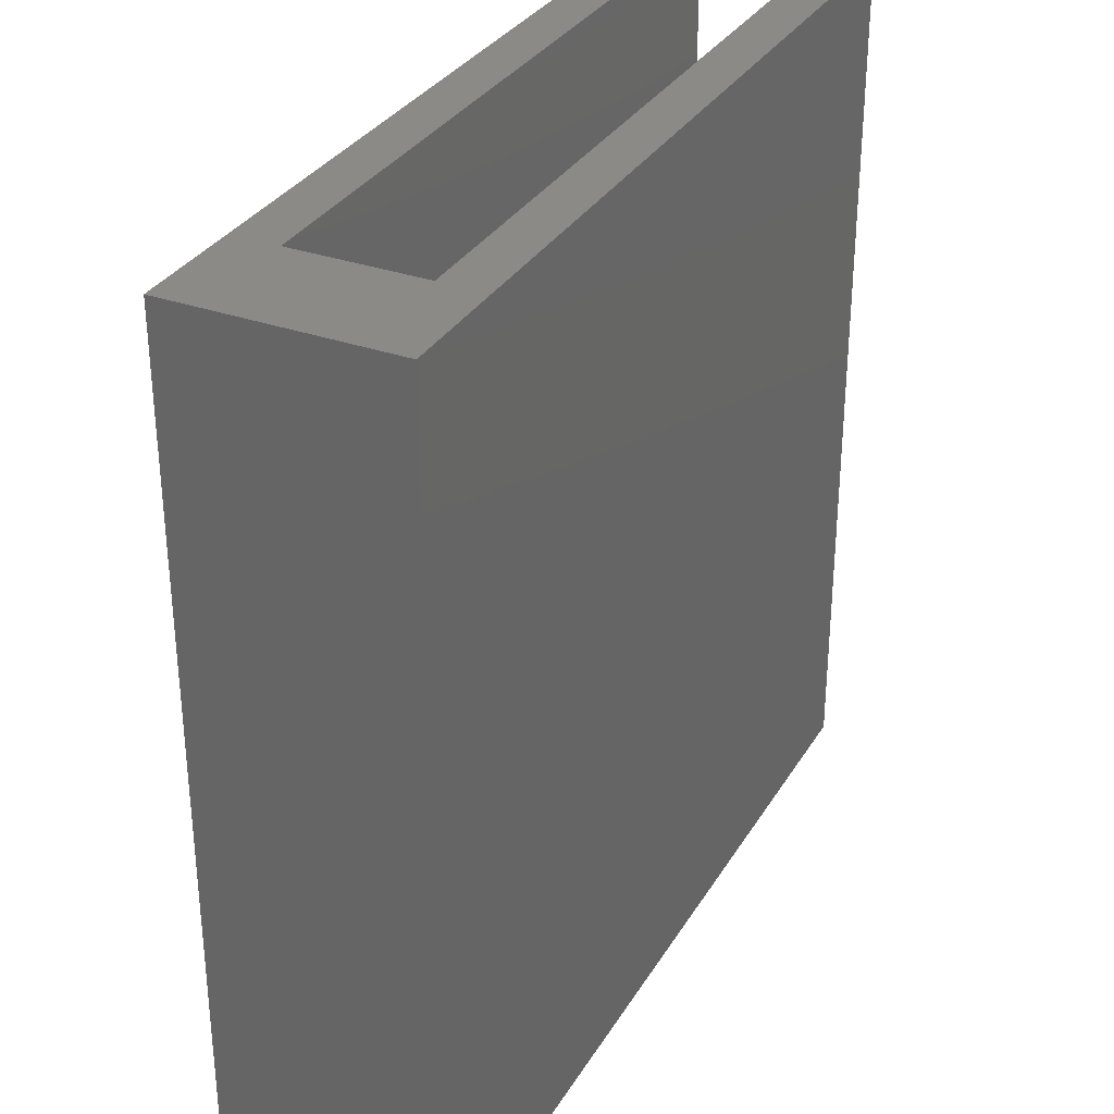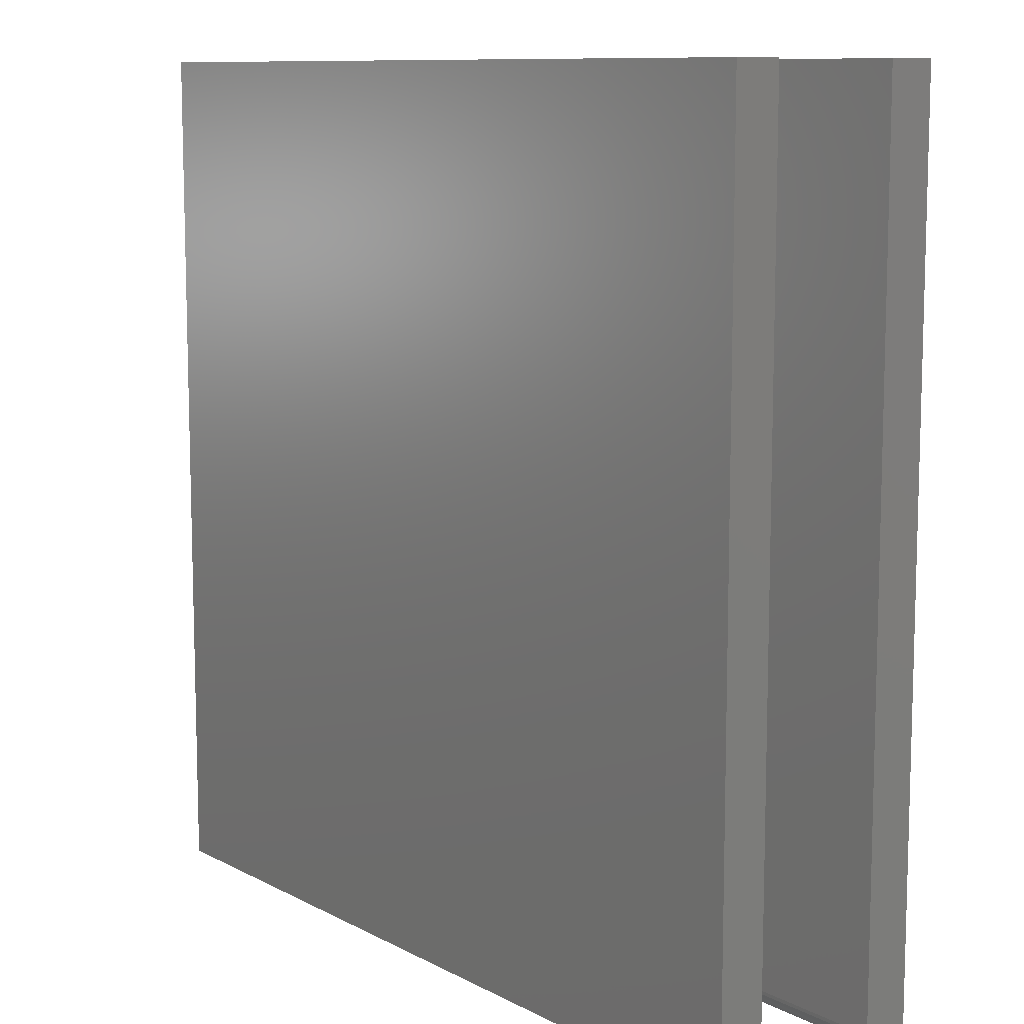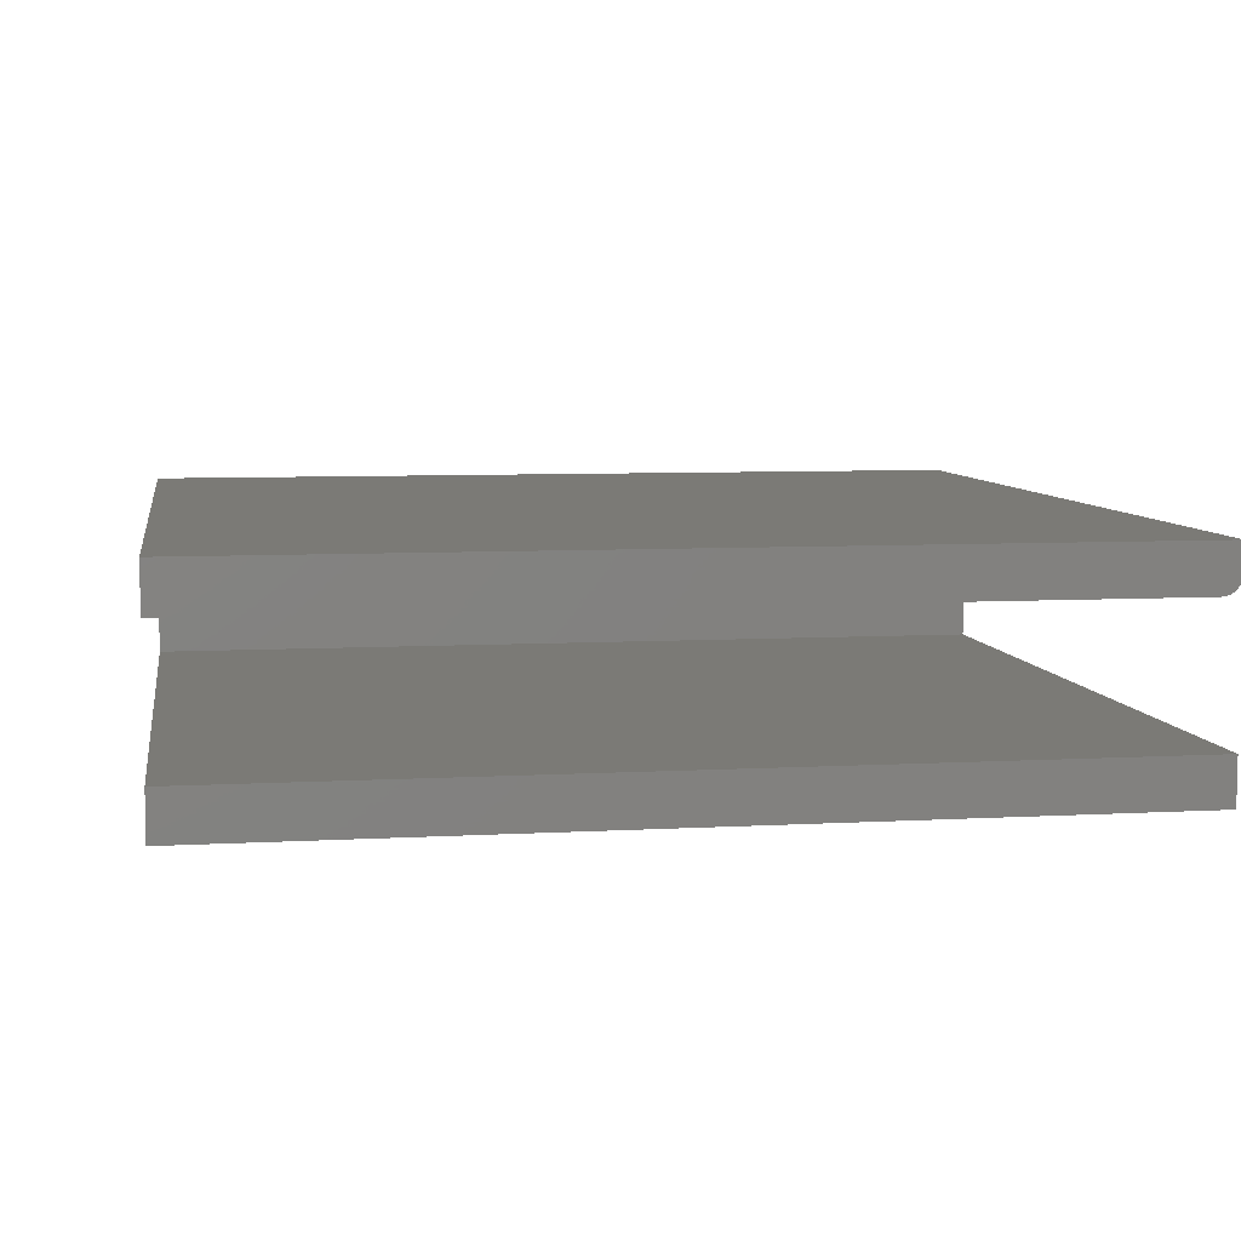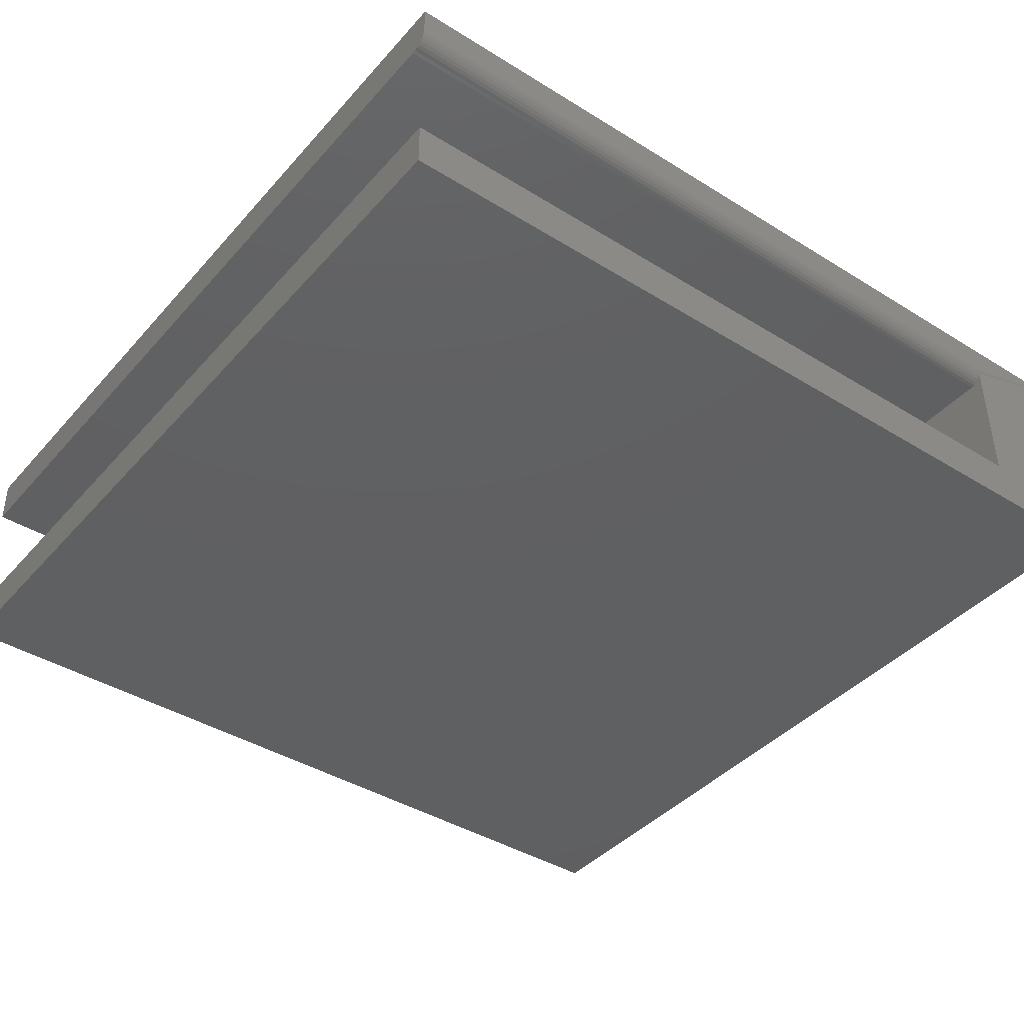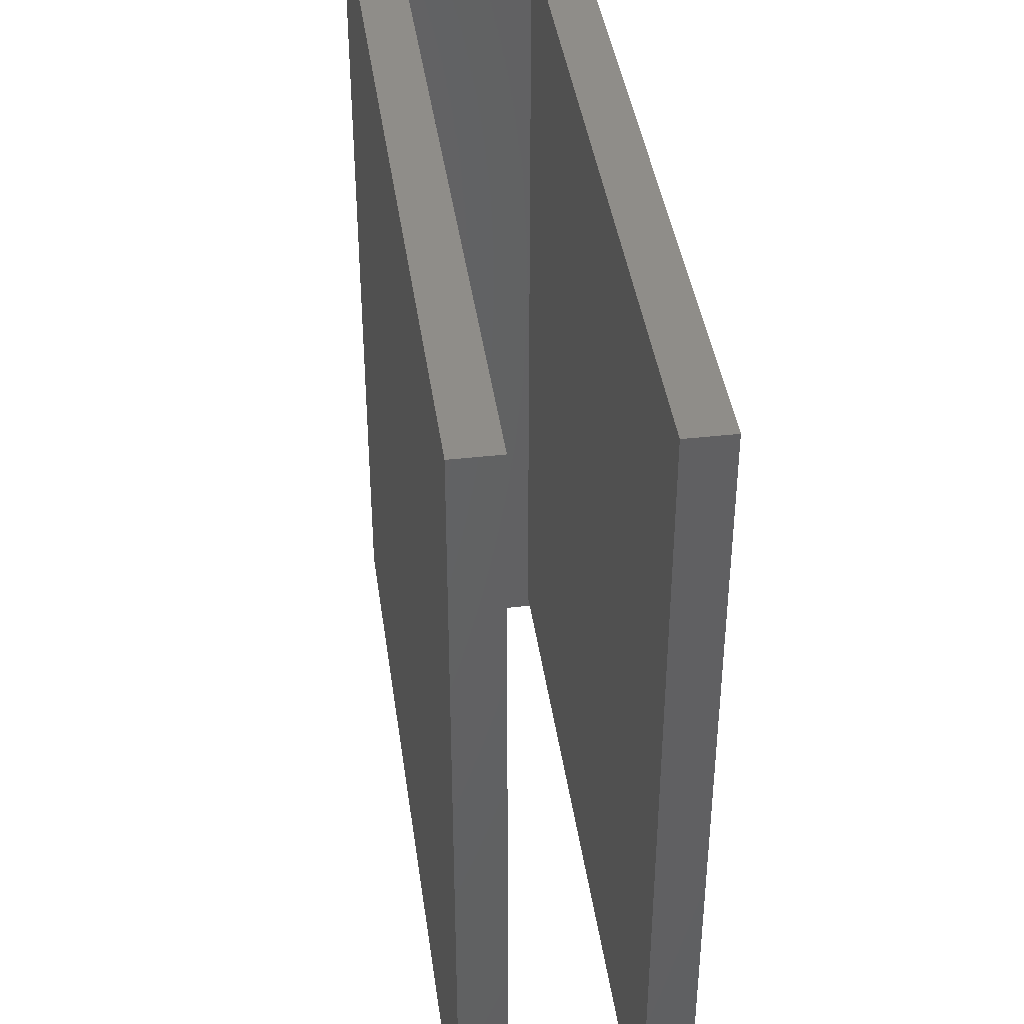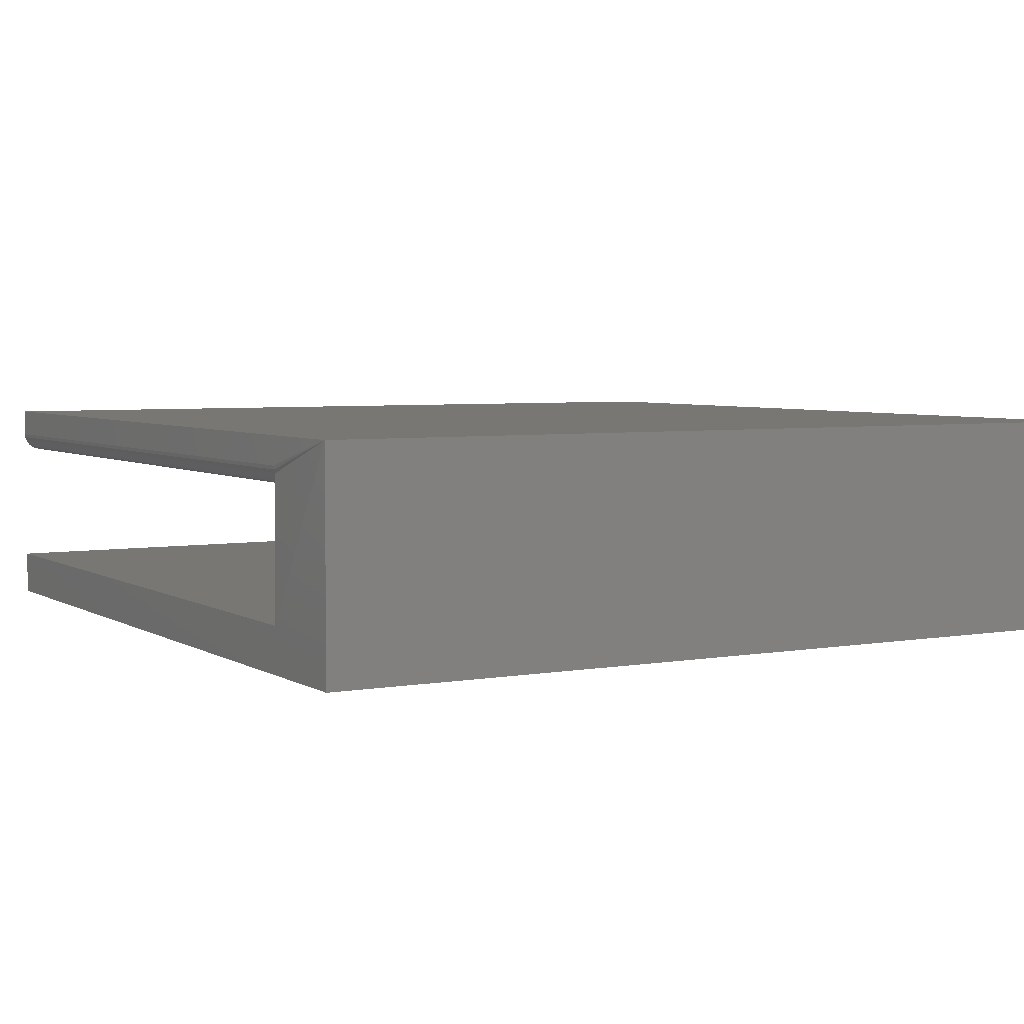
<metadata>
{"format":"stl","ext":"stl","renderer":"f3d","projection":"perspective","resolution":1024,"background":"white","views":[{"elev":32.3,"azim":116.4,"up":"+Y"},{"elev":10.0,"azim":-127.3,"up":"+Y"},{"elev":7.1,"azim":-99.3,"up":"+Z"},{"elev":-40.7,"azim":-37.2,"up":"+Z"},{"elev":40.8,"azim":-97.9,"up":"+Y"},{"elev":4.6,"azim":60.2,"up":"+Z"}]}
</metadata>
<code>
# stl→obj: 32 verts, 60 faces
v -0.09474 -0.375 0.03947
v -0.09474 0.375 0.03947
v -0.75 -0.375 0.03947
v -0.75 0.375 0.03947
v 1.16e-17 -0.375 0.1895
v -0.75 -0.375 0.1895
v -0.75 -0.375 0.1656
v -0.09474 -0.375 0.1656
v -0.09474 -0.3747 0.1626
v -0.09474 -0.3738 0.1596
v 0 -0.375 -4.592e-17
v -0.75 -0.375 0
v -0.75 -0.3594 0.15
v -0.75 0.375 0.15
v -0.09474 -0.3594 0.15
v -0.09474 0.375 0.15
v -0.75 -0.3724 0.1569
v -0.75 -0.3747 0.1626
v -0.75 -0.3738 0.1596
v -0.75 -0.3681 0.1526
v -0.75 -0.3704 0.1546
v -0.75 0.375 0.1895
v -0.75 -0.3624 0.1503
v -0.75 -0.3654 0.1512
v -0.09474 -0.3724 0.1569
v -0.09474 -0.3704 0.1546
v -0.09474 -0.3681 0.1526
v -0.09474 -0.3654 0.1512
v -0.09474 -0.3624 0.1503
v -1.11e-16 0.375 -4.592e-17
v -9.942e-17 0.375 0.1895
v -0.75 0.375 0
f 1 2 3
f 3 2 4
f 5 6 7
f 5 7 8
f 5 8 9
f 5 9 10
f 5 10 1
f 5 1 11
f 12 11 3
f 3 11 1
f 13 14 15
f 15 14 16
f 7 17 18
f 17 19 18
f 20 21 17
f 13 22 14
f 6 22 13
f 6 13 23
f 6 23 24
f 6 24 20
f 6 20 17
f 6 17 7
f 1 10 25
f 1 25 26
f 1 26 27
f 1 27 28
f 1 28 29
f 1 29 15
f 1 15 16
f 1 16 2
f 30 31 11
f 11 31 5
f 13 15 23
f 23 15 29
f 23 29 24
f 24 29 28
f 24 28 20
f 20 28 27
f 20 27 21
f 21 27 26
f 21 26 17
f 17 26 25
f 17 25 19
f 19 25 10
f 19 10 18
f 18 10 9
f 18 9 7
f 7 9 8
f 4 32 3
f 3 32 12
f 5 31 6
f 6 31 22
f 12 32 11
f 11 32 30
f 31 14 22
f 14 31 16
f 16 31 30
f 16 30 2
f 2 30 32
f 2 32 4

</code>
